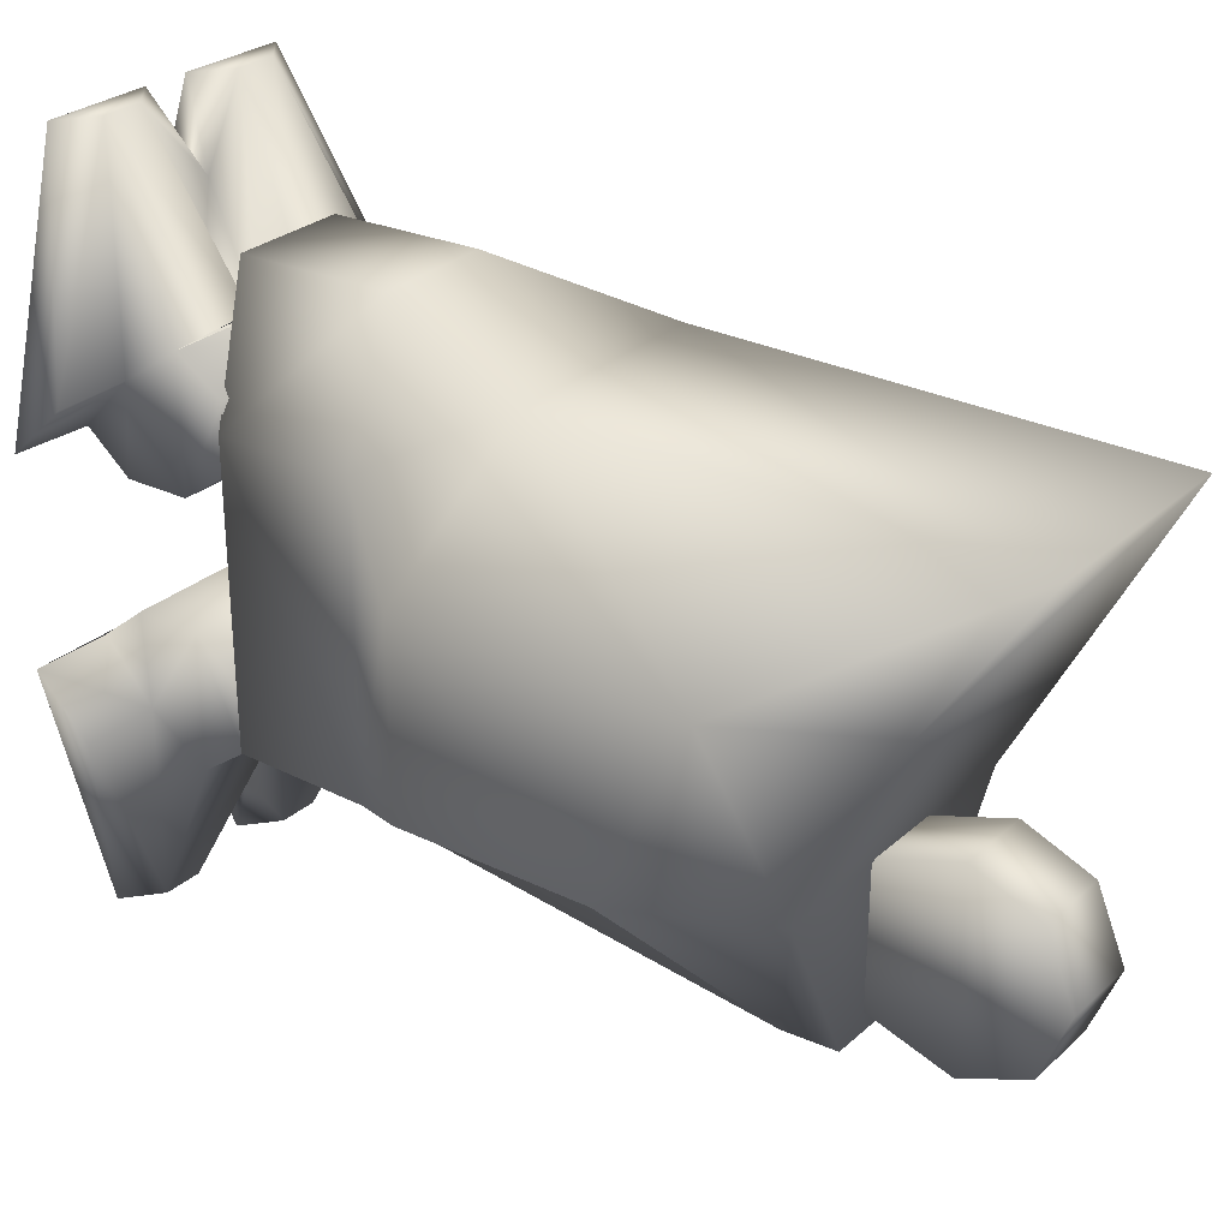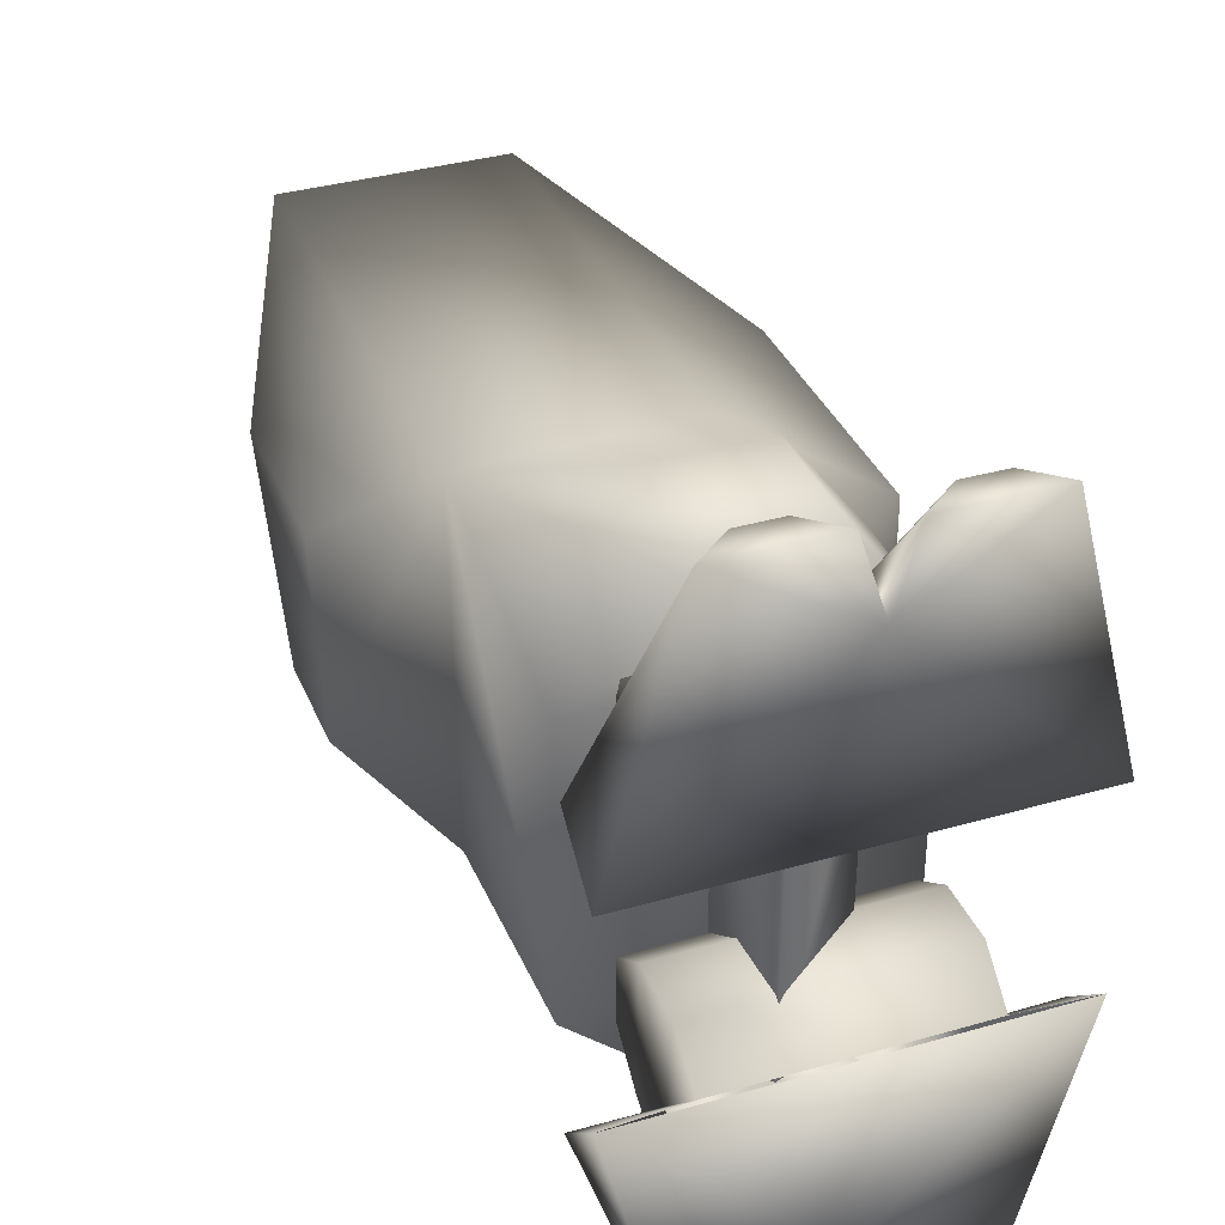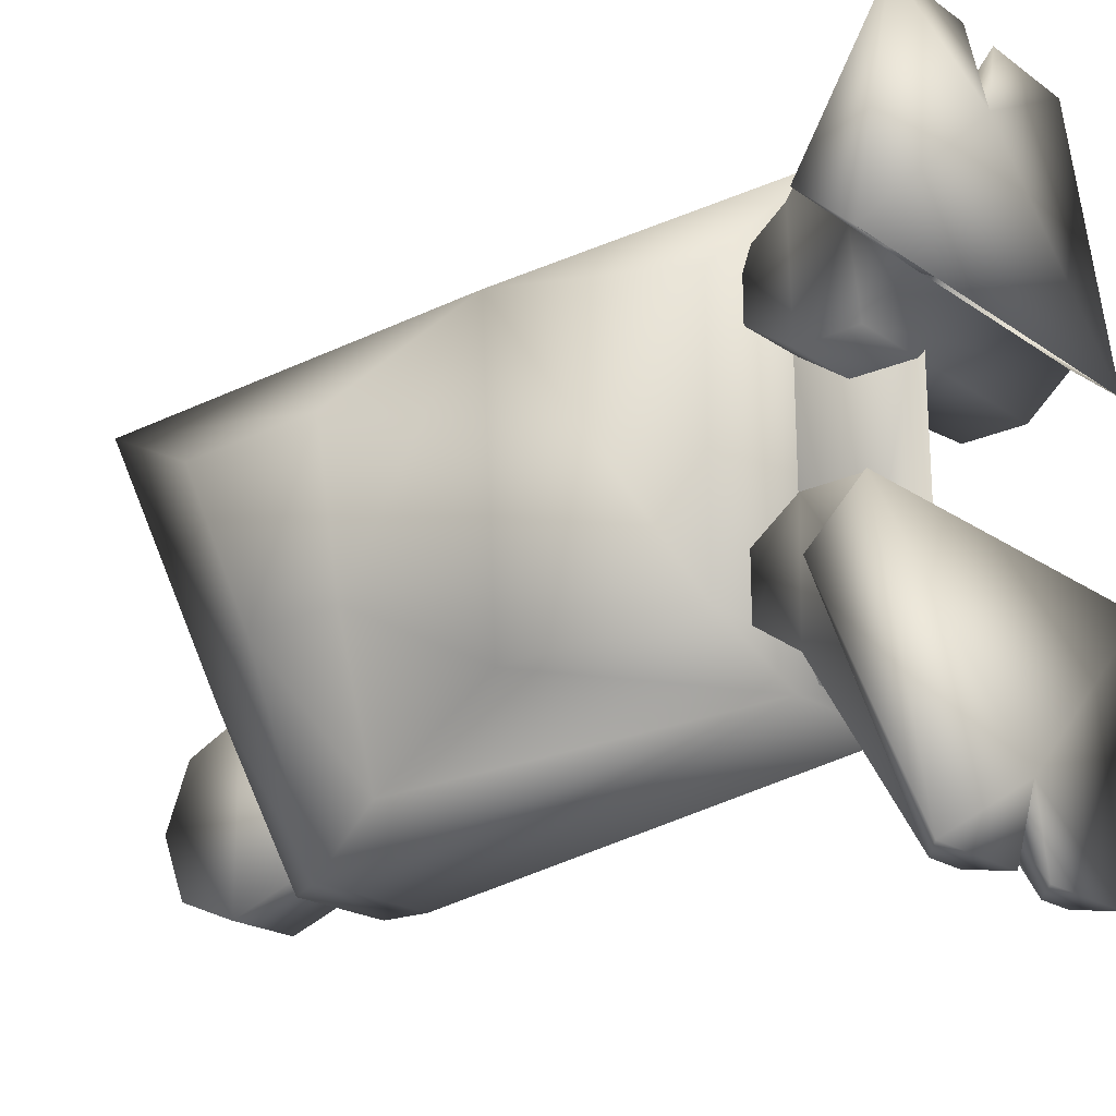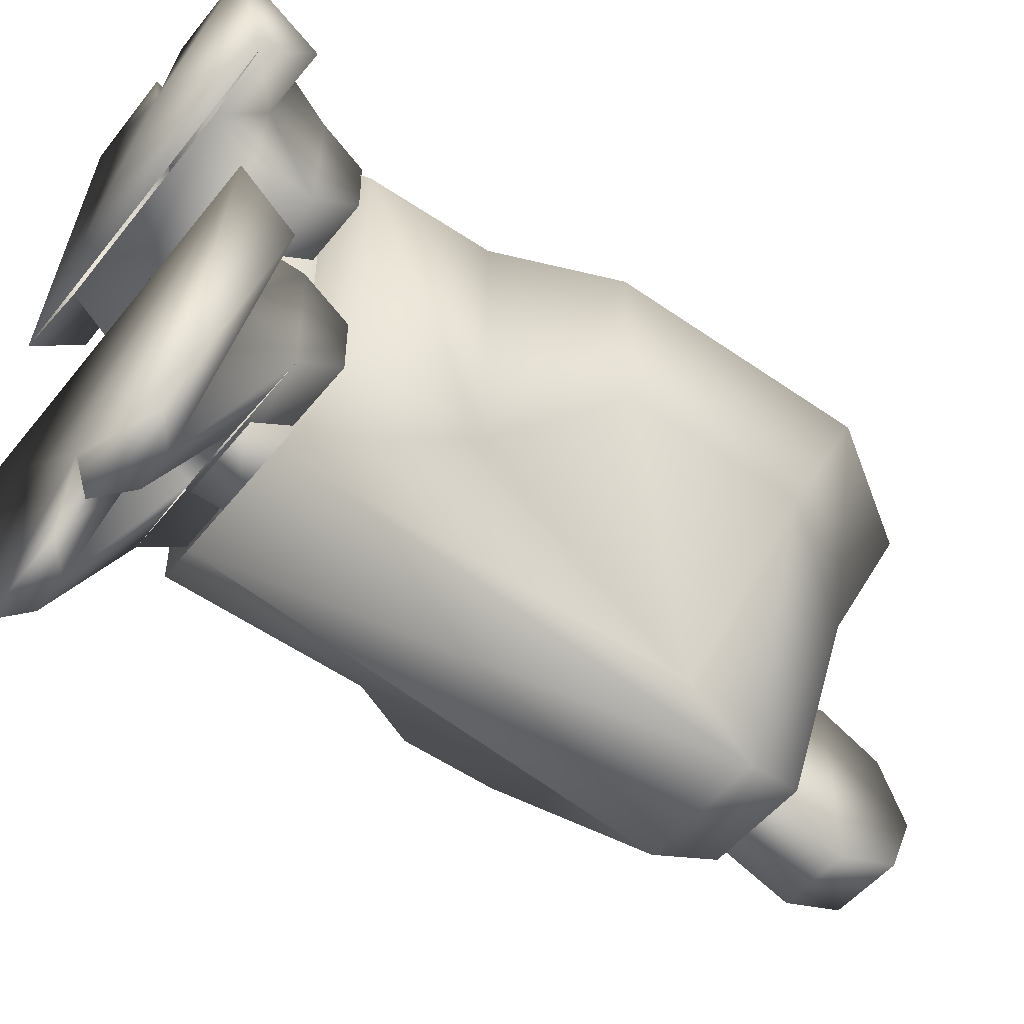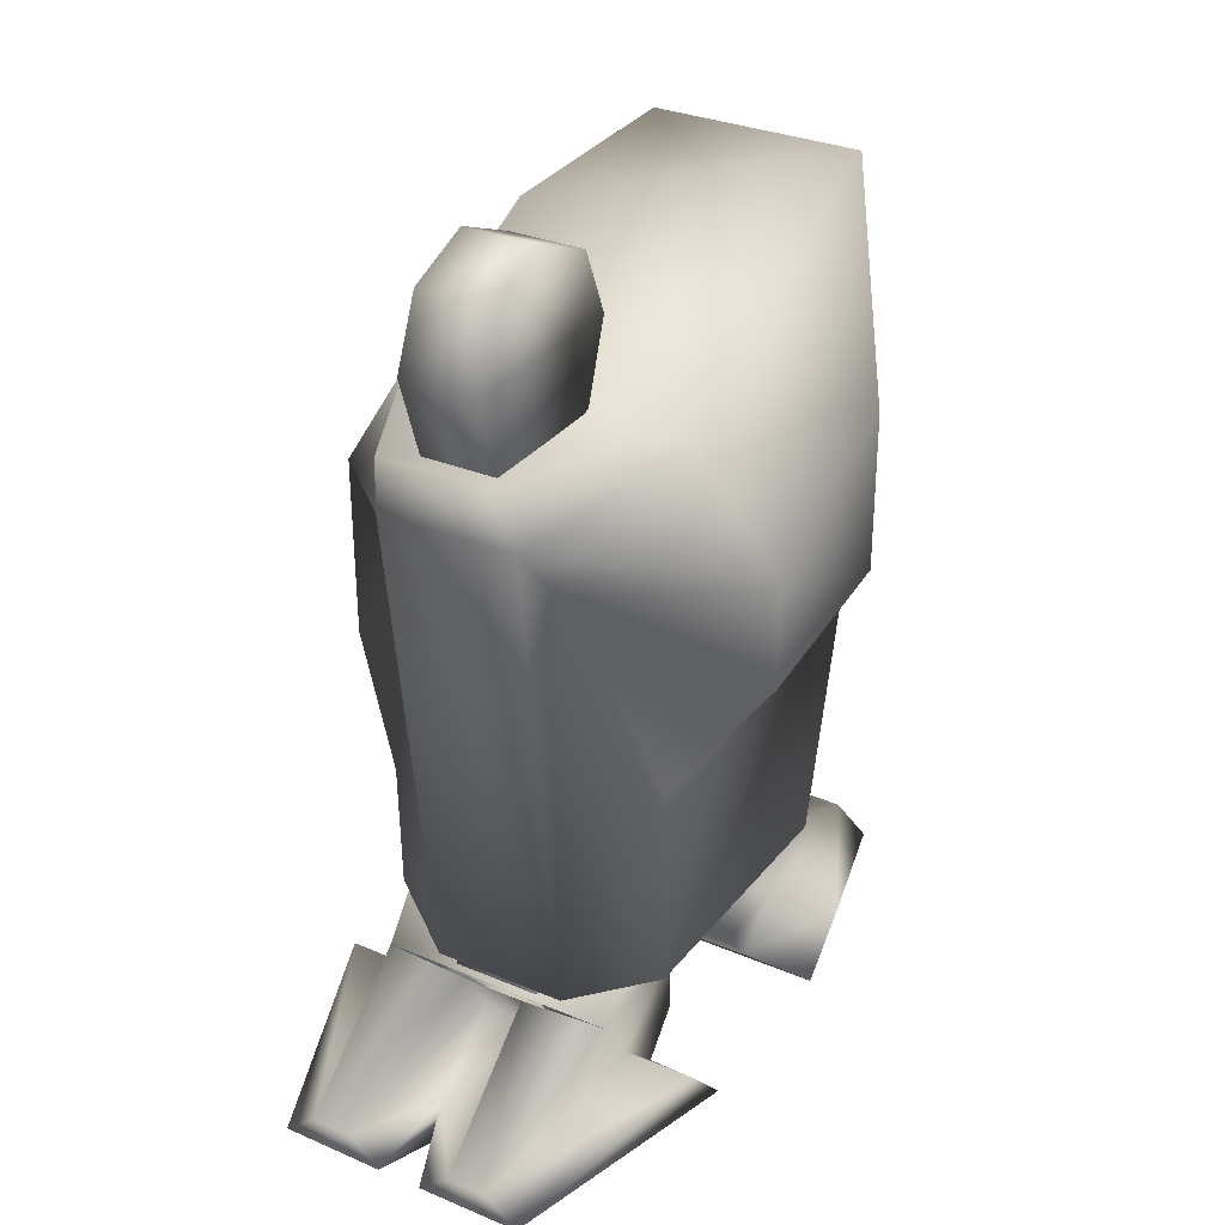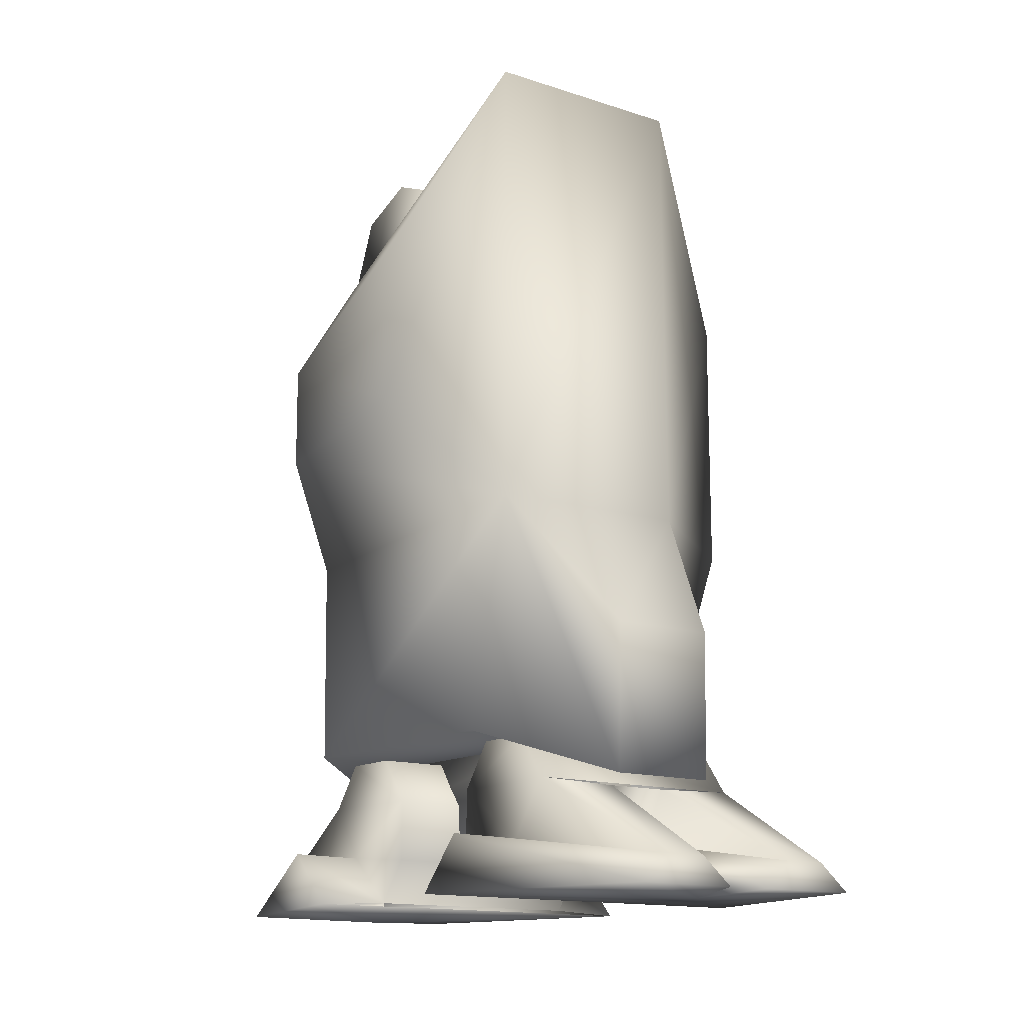
<metadata>
{"format":"obj","ext":"obj","renderer":"f3d","projection":"perspective","resolution":1024,"background":"white","views":[{"elev":27.5,"azim":126.7,"up":"+Z"},{"elev":35.6,"azim":-20.7,"up":"+Z"},{"elev":-21.7,"azim":-49.9,"up":"+Z"},{"elev":-51.4,"azim":52.7,"up":"+Z"},{"elev":31.0,"azim":-148.9,"up":"+Y"},{"elev":-14.1,"azim":-36.2,"up":"+Y"}]}
</metadata>
<code>
v 4.988 -7.781 0.2833
v 4.97 -7.184 1.225
v 4.97 -7.861 1.229
v 2.399 -7.861 1.229
v 4.967 -6.677 0.866
v 4.967 -6.677 0.1965
v 3.331 -7.8 0.191
v 3.685 -7.934 -1.142
v 3.082 -8.074 -1.932
v 2.381 -7.781 0.2833
v 2.411 -8.33 0.8527
v 3.336 -7.193 -0.1784
v 2.656 -8.074 -1.931
v 4.713 -8.074 -1.931
v 4.287 -8.074 -1.932
v 4.033 -7.193 -0.1784
v 2.399 -7.184 1.229
v 2.402 -6.677 0.8658
v 2.402 -6.677 0.1965
v 4.038 -7.8 0.191
v 4.239 -0.8744 -0.9423
v 3.064 -0.8667 -0.9435
v 1.944 -0.8606 0.6856
v 3.889 0.7264 0.7264
v 3.073 0.7264 0.7264
v 3.072 0.003607 1.027
v 3.889 1.027 -1e-06
v 3.073 1.027 -1e-06
v 3.889 0.7264 -0.7264
v 3.073 0.7264 -0.7264
v 3.89 0.003705 -1.027
v 3.072 0.003705 -1.027
v 3.88 -3.18 -0.004467
v 3.082 -3.18 -0.004467
v 3.89 0.003607 1.027
v 1.929 -4.132 3.899
v 1.914 -4.347 0.2378
v 1.925 -6.622 0.258
v 4.281 -2.179 -0.3252
v 5.905 -2.142 0.8283
v 5.905 -4.144 0.8322
v 1.097 -3.259 0.8338
v 1.092 -2.921 2.753
v 1.098 -2.142 0.8284
v 4.233 -4.106 3.918
v 5.086 -5.212 3.328
v 5.905 -4.144 2.765
v 1.952 0.8413 3.87
v 1.091 -1.213 2.741
v 4.168 -7.138 4.525
v 4.172 -5.521 4.559
v 2.975 -5.522 4.566
v 4.247 -1.442 -0.9613
v 2.745 -1.429 -0.9598
v 2.965 -7.14 4.525
v 3.207 -6.579 -0.1223
v 3.192 -7.159 -0.1035
v 3.178 -6.579 3.227
v 2.77 -6.839 -0.3312
v 5.074 -6.637 3.301
v 2.714 -2.179 -0.3252
v 5.054 0.1452 2.707
v 5.051 -0.8599 0.6869
v 5.08 -5.217 0.2371
v 4.229 0.8466 3.874
v 5.907 -1.21 2.758
v 4.225 -6.839 -0.3312
v 5.069 -6.622 0.258
v 1.922 -6.639 3.299
v 1.575 -7.77 0.2811
v 1.588 -8.367 0.8399
v 3.685 -8.433 -1.129
v 3.93 -8.371 -1.927
v 5.075 -8.366 -1.923
v 5.794 -7.77 0.2811
v 5.781 -8.367 0.8399
v 2.295 -8.366 -1.923
v 3.439 -8.371 -1.927
v 4.958 -8.33 0.8527
v 2.387 -7.162 -0.1454
v 4.17 -7.189 -0.1047
v 4.162 -6.579 -0.1223
v 4.182 -7.201 3.227
v 4.192 -6.579 3.227
v 3.235 -7.927 3.227
v 3.227 -7.922 0.3719
v 4.982 -7.162 -0.1454
v 4.988 -7.781 3.475
v 4.97 -7.861 2.53
v 4.97 -7.184 2.534
v 2.399 -7.861 2.53
v 4.967 -6.677 2.893
v 4.967 -6.677 3.562
v 3.331 -7.8 3.568
v 3.082 -8.074 5.691
v 3.685 -7.934 4.901
v 2.381 -7.781 3.475
v 2.411 -8.33 2.906
v 3.336 -7.193 3.937
v 2.656 -8.074 5.69
v 4.713 -8.074 5.69
v 4.033 -7.193 3.937
v 4.287 -8.074 5.691
v 2.399 -7.184 2.53
v 2.402 -6.677 3.562
v 2.402 -6.677 2.893
v 4.038 -7.8 3.568
v 1.575 -7.77 3.478
v 1.588 -8.367 2.919
v 3.685 -8.433 4.887
v 5.075 -8.366 5.682
v 3.93 -8.371 5.686
v 5.794 -7.77 3.478
v 5.781 -8.367 2.919
v 2.295 -8.366 5.682
v 3.439 -8.371 5.686
v 4.958 -8.33 2.906
v 2.387 -7.162 3.904
v 4.982 -7.162 3.904
f 1 2 3
f 4 3 2
f 5 2 6
f 7 8 9
f 10 11 4
f 9 12 7
f 12 9 13
f 14 15 16
f 17 18 19
f 7 12 16
f 16 15 20
f 21 22 23
f 24 25 26
f 27 28 25
f 29 30 28
f 31 32 30
f 31 33 34
f 35 26 34
f 36 37 38
f 39 40 41
f 42 43 44
f 45 46 47
f 48 49 43
f 50 51 52
f 21 53 54
f 51 45 52
f 45 51 46
f 55 52 36
f 42 37 36
f 56 57 58
f 41 40 47
f 59 38 37
f 46 51 60
f 54 61 44
f 62 63 23
f 64 41 47
f 36 45 65
f 62 66 63
f 62 65 66
f 39 53 40
f 44 23 54
f 44 49 23
f 64 46 60
f 40 53 63
f 59 54 53
f 39 67 53
f 61 54 59
f 68 38 59
f 50 55 69
f 38 68 60
f 6 19 5
f 45 36 52
f 70 71 11
f 72 73 74
f 75 1 76
f 77 78 72
f 70 77 71
f 14 1 75
f 79 1 3
f 75 76 74
f 72 8 73
f 70 10 13
f 17 2 18
f 73 8 15
f 15 8 20
f 80 13 10
f 77 70 13
f 14 75 74
f 77 13 9
f 15 14 74
f 78 77 9
f 8 72 78
f 8 7 20
f 8 78 9
f 15 74 73
f 19 18 5
f 4 11 79
f 79 3 4
f 20 7 16
f 2 5 18
f 80 12 13
f 63 21 23
f 32 31 34
f 35 24 26
f 24 27 25
f 27 29 28
f 29 31 30
f 33 35 34
f 69 36 38
f 64 68 67
f 64 39 41
f 64 67 39
f 49 48 23
f 66 65 45
f 66 45 47
f 55 50 52
f 36 48 43
f 22 21 54
f 43 49 44
f 69 55 36
f 43 42 36
f 81 82 83
f 51 50 60
f 44 61 42
f 65 62 48
f 61 59 37
f 61 37 42
f 46 64 47
f 48 36 65
f 62 23 48
f 40 66 47
f 53 21 63
f 23 22 54
f 68 64 60
f 66 40 63
f 67 59 53
f 67 68 59
f 60 50 69
f 69 38 60
f 82 84 83
f 56 81 57
f 82 81 56
f 85 86 83
f 86 81 83
f 57 86 85
f 58 57 85
f 17 4 2
f 14 87 1
f 10 4 17
f 35 33 31
f 30 32 28
f 28 32 26
f 31 29 27
f 25 28 26
f 24 35 27
f 35 31 27
f 32 34 26
f 6 87 19
f 87 2 1
f 2 87 6
f 87 14 16
f 71 77 72
f 1 79 76
f 72 74 76
f 71 72 76
f 10 70 11
f 80 17 19
f 80 10 17
f 87 80 19
f 88 89 90
f 91 90 89
f 92 93 90
f 94 95 96
f 97 91 98
f 95 94 99
f 99 100 95
f 101 102 103
f 104 105 106
f 94 102 99
f 102 107 103
f 93 92 105
f 108 98 109
f 110 111 112
f 113 114 88
f 115 110 116
f 108 109 115
f 101 113 88
f 117 89 88
f 113 111 114
f 110 112 96
f 108 100 97
f 104 106 90
f 112 103 96
f 103 107 96
f 118 97 100
f 115 100 108
f 101 111 113
f 115 95 100
f 103 111 101
f 116 95 115
f 96 116 110
f 96 107 94
f 96 95 116
f 103 112 111
f 105 92 106
f 91 117 98
f 117 91 89
f 107 102 94
f 90 106 92
f 118 100 99
f 104 90 91
f 101 88 119
f 97 104 91
f 93 105 119
f 119 88 90
f 90 93 119
f 119 102 101
f 109 110 115
f 88 114 117
f 110 114 111
f 109 114 110
f 97 98 108
f 118 105 104
f 118 104 97
f 119 105 118

</code>
